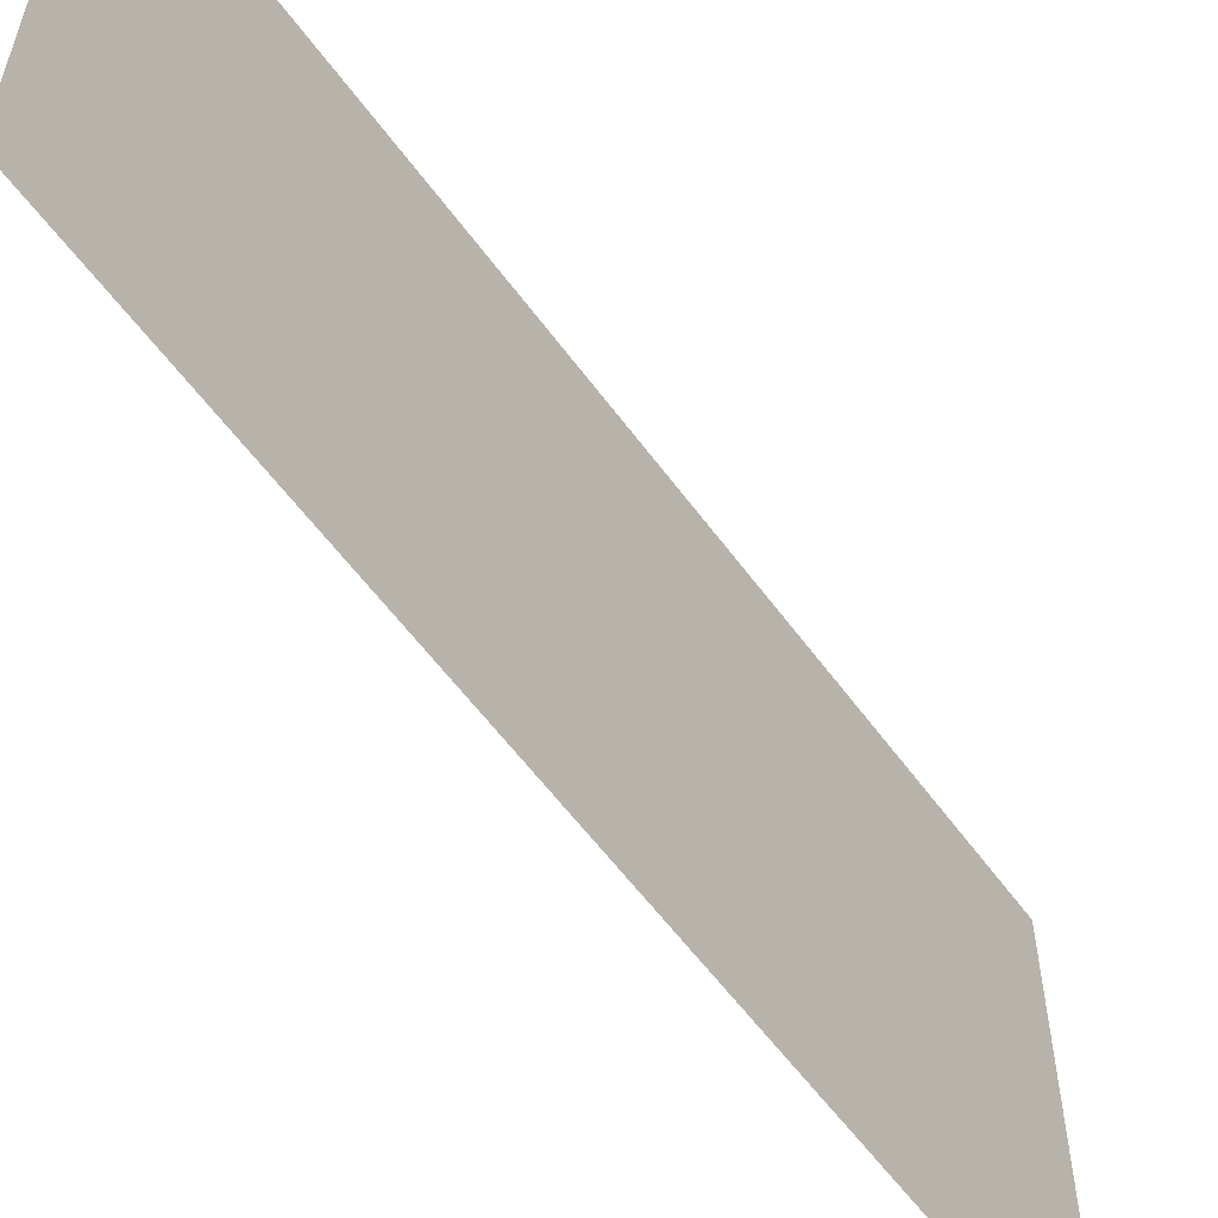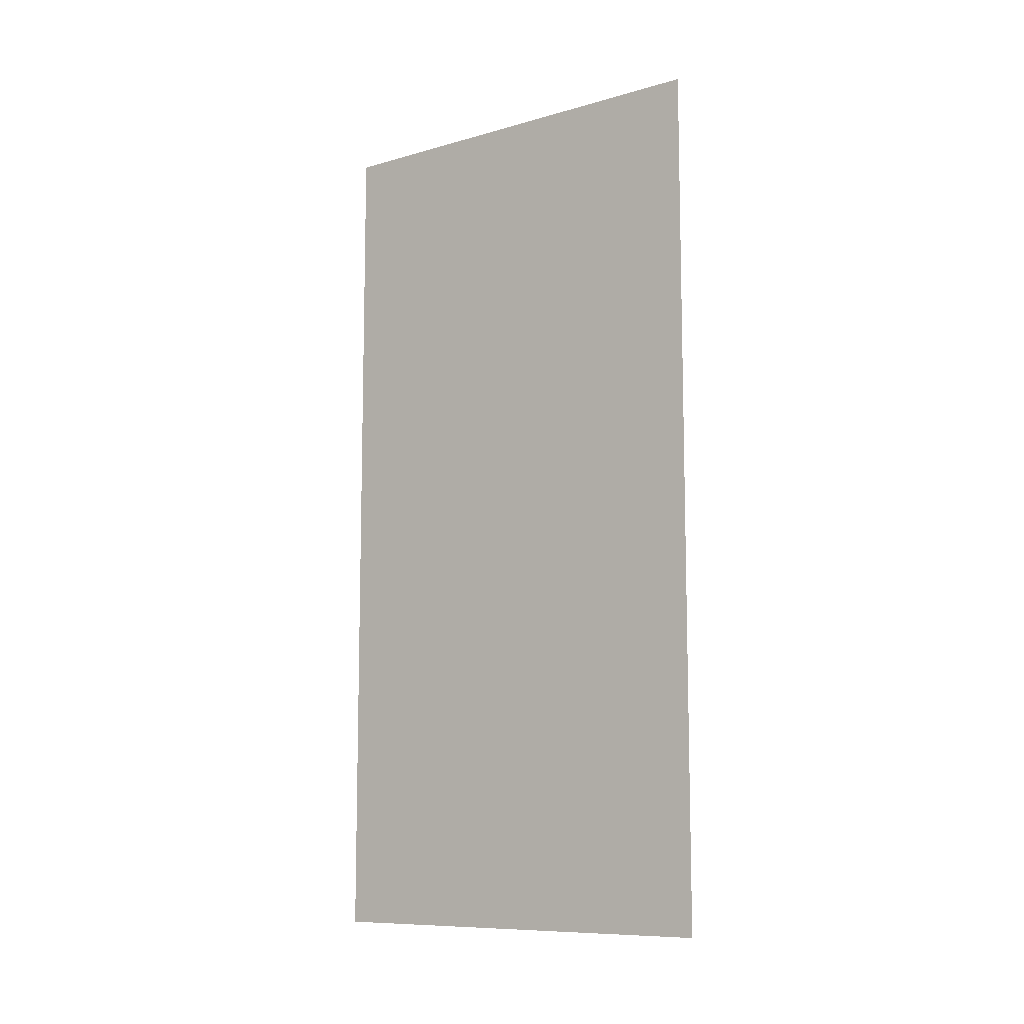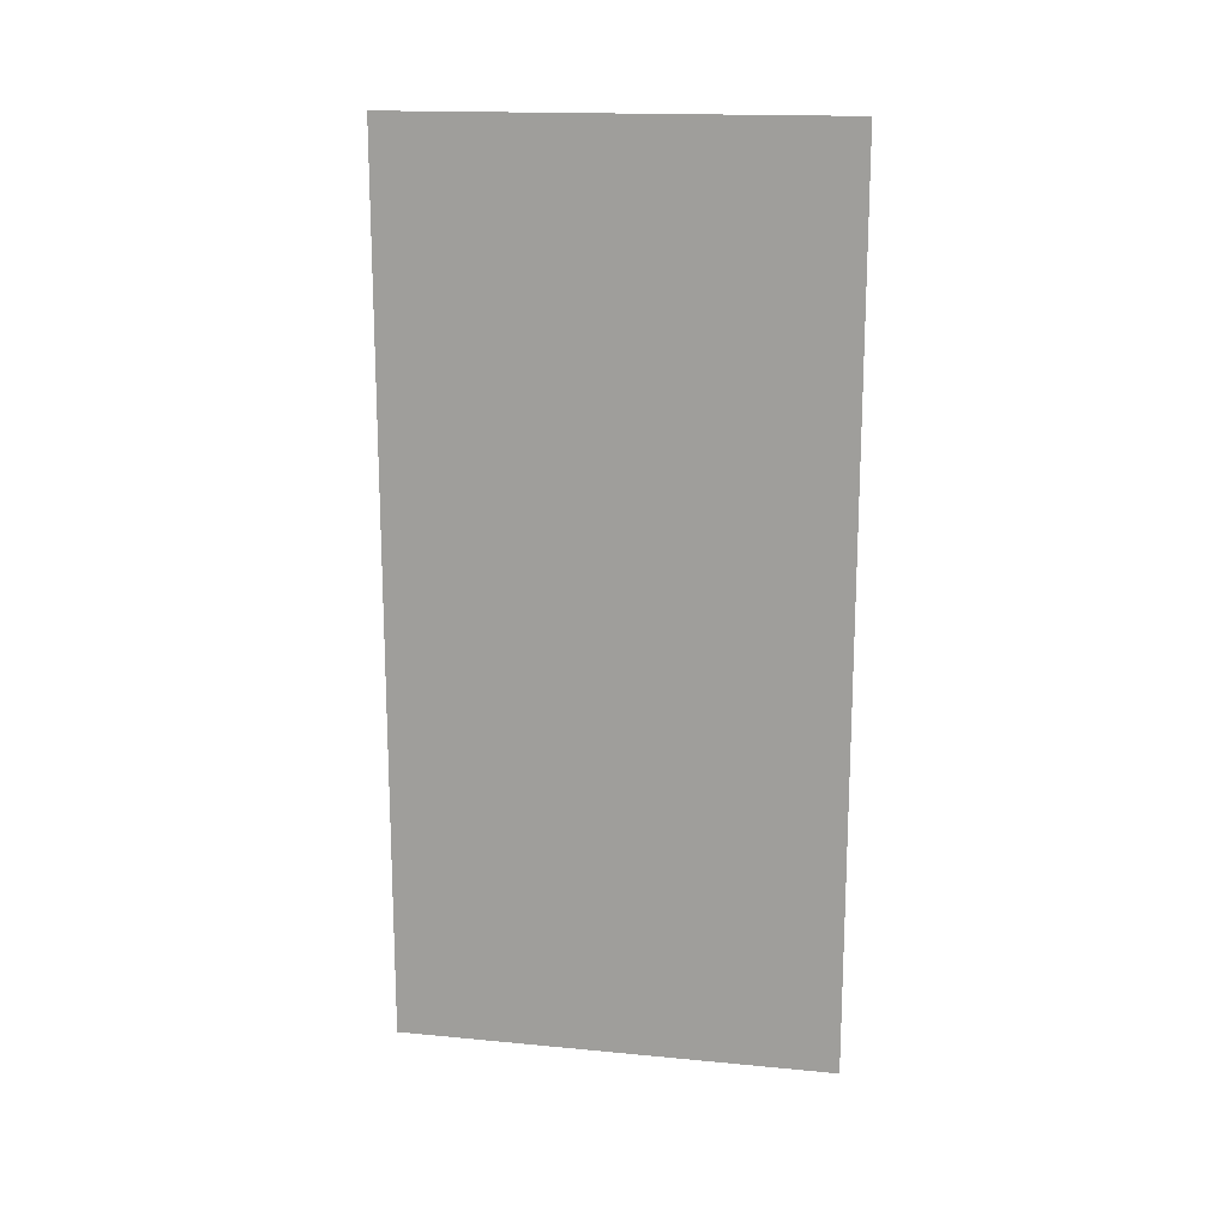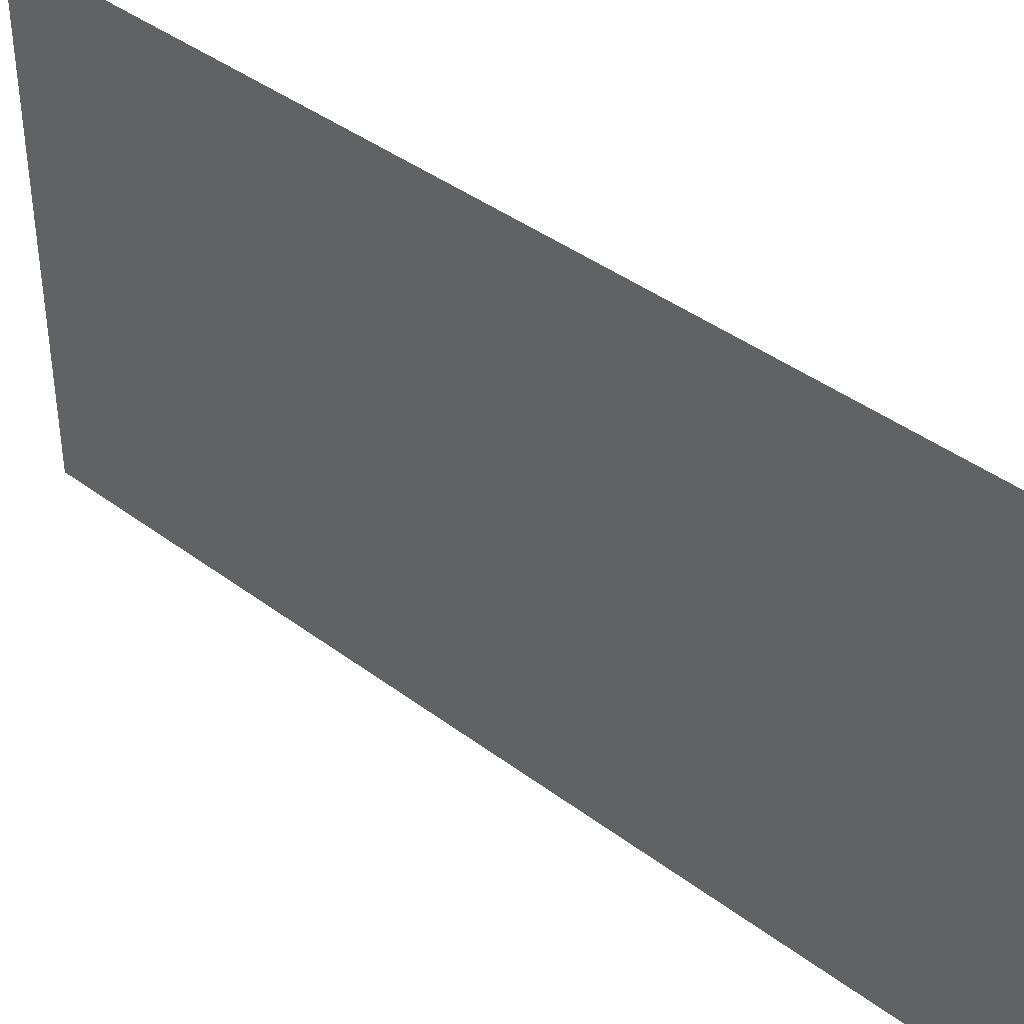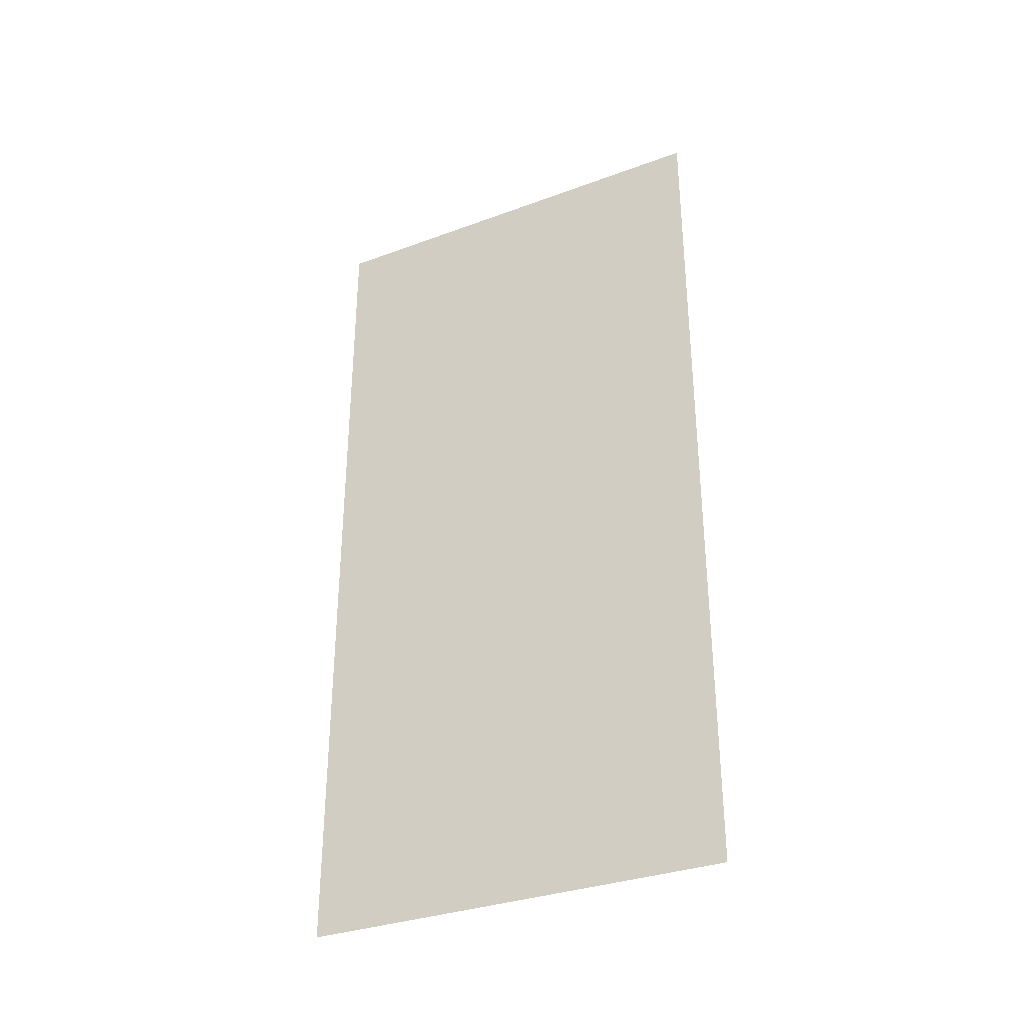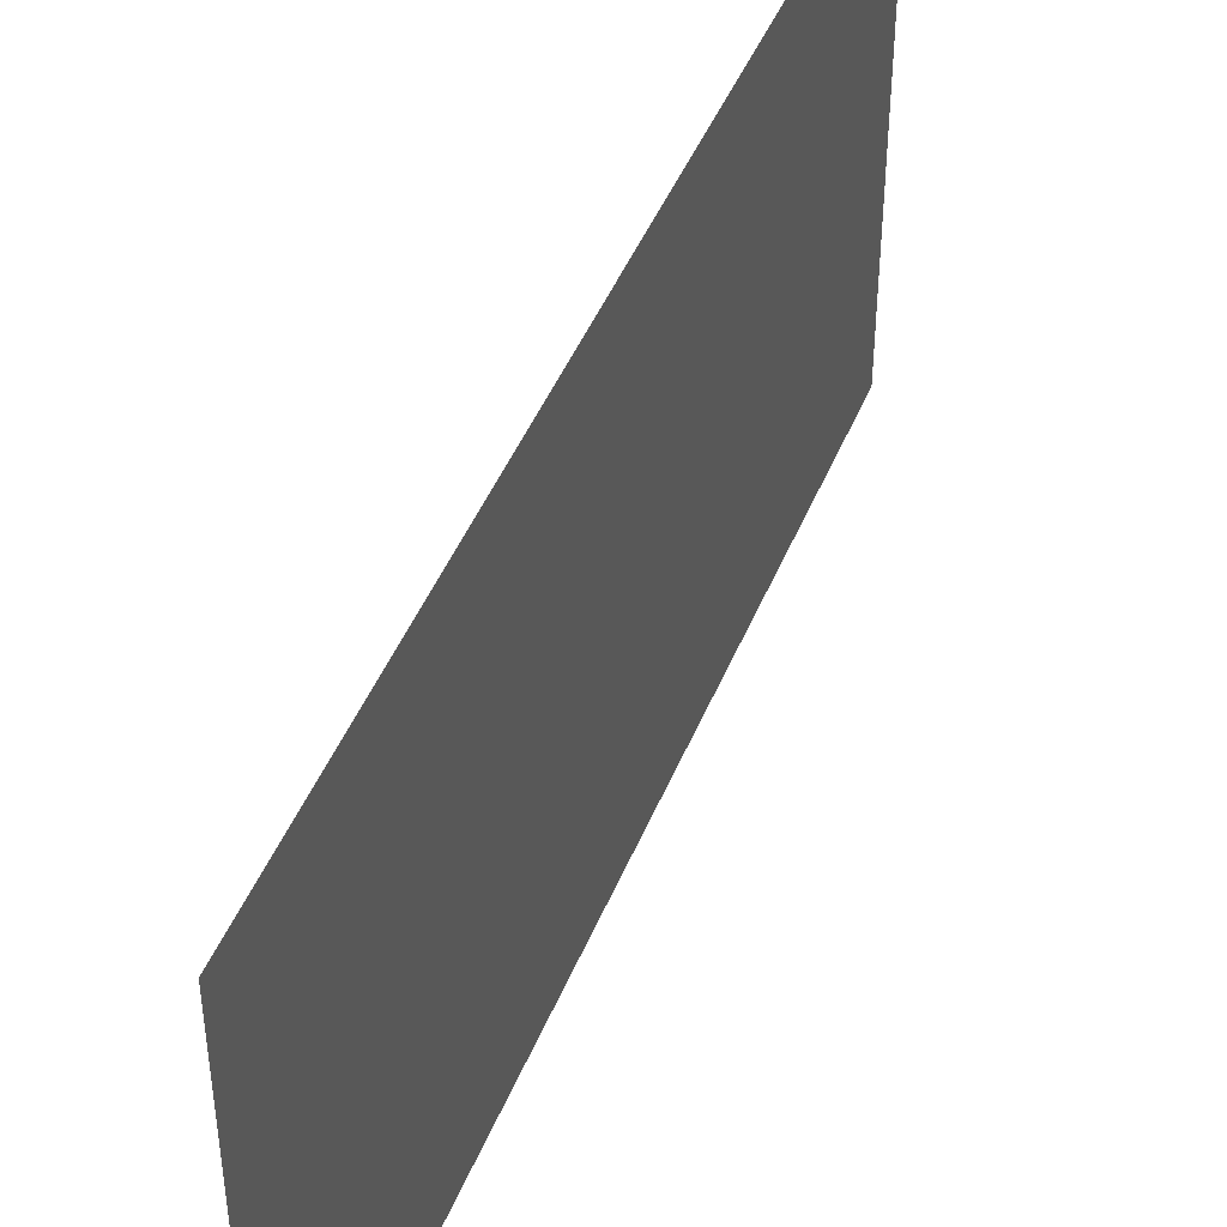
<metadata>
{"format":"obj","ext":"obj","renderer":"f3d","projection":"perspective","resolution":1024,"background":"white","views":[{"elev":-58.2,"azim":35.8,"up":"+Z"},{"elev":-9.7,"azim":126.4,"up":"+Y"},{"elev":16.6,"azim":101.0,"up":"+Y"},{"elev":40.4,"azim":-47.2,"up":"+Z"},{"elev":-33.3,"azim":-63.2,"up":"+Y"},{"elev":45.6,"azim":21.4,"up":"+Z"}]}
</metadata>
<code>
v 6400 -57.6 -1024
v 6400 -57.6 -819.2
v 6400 358.4 -819.2
v 6400 -57.6 -1024
v 6400 358.4 -819.2
v 6400 358.4 -1024
f 1 2 3
f 4 5 6

</code>
